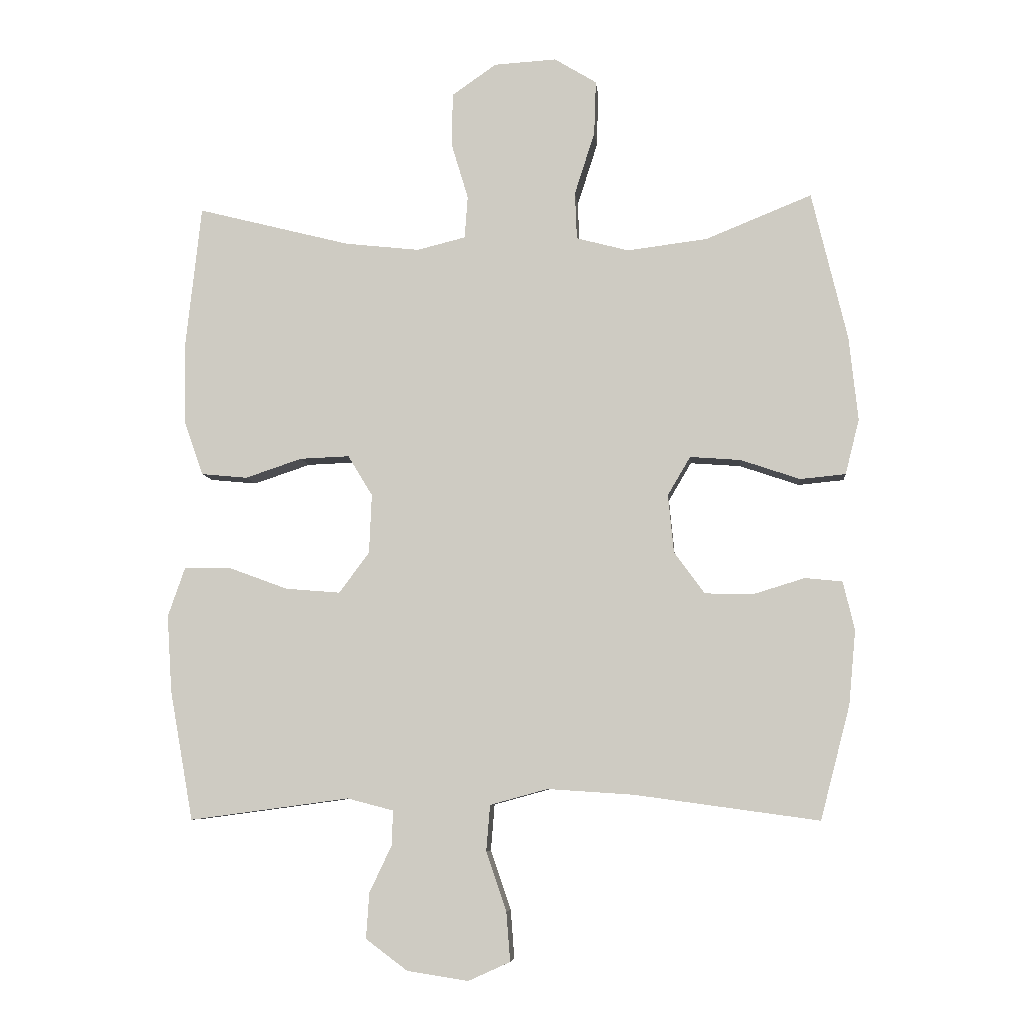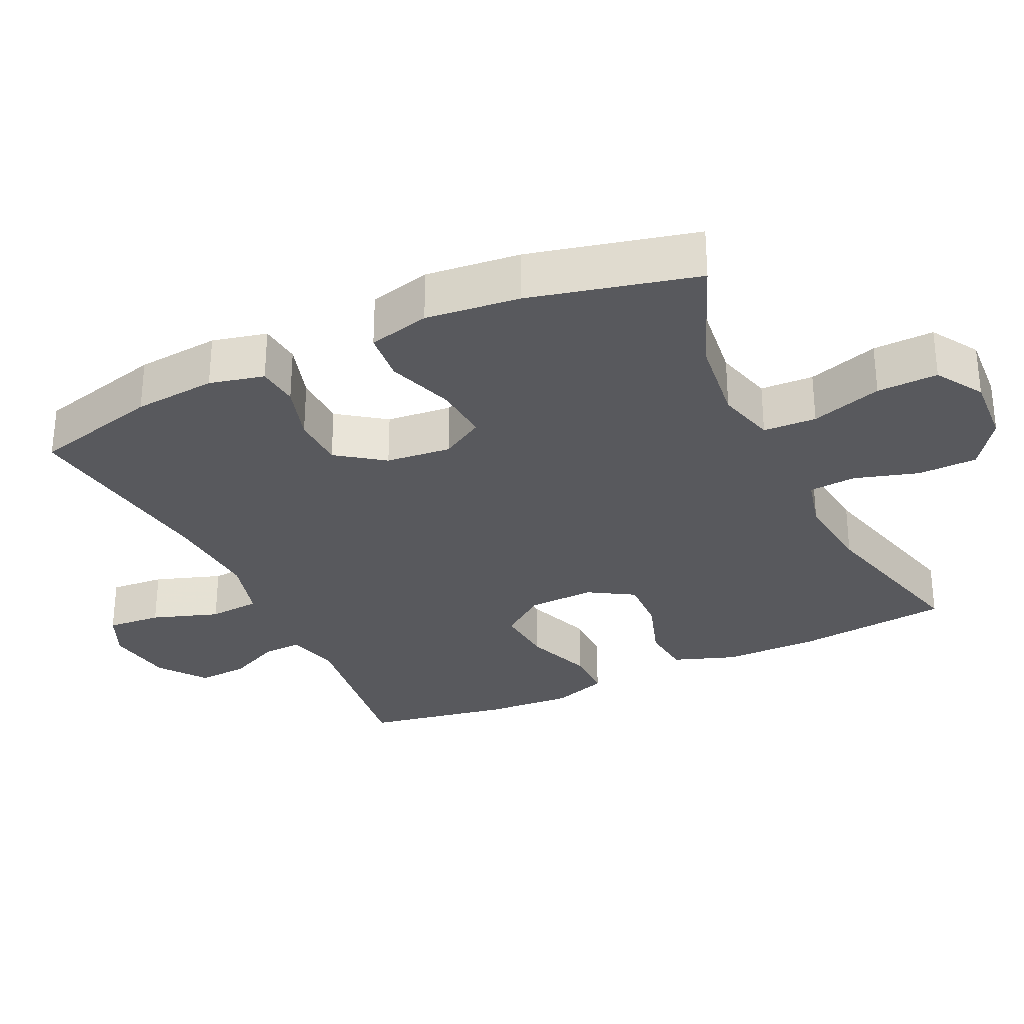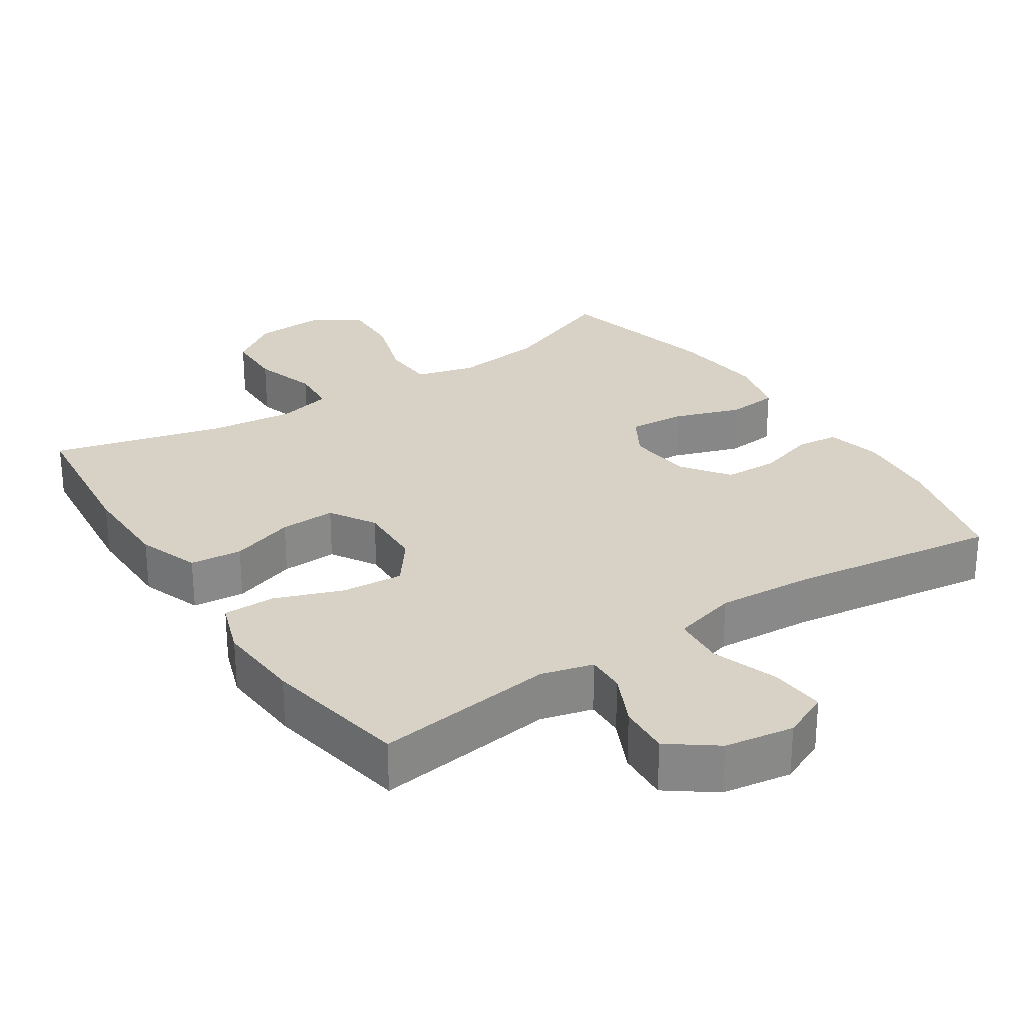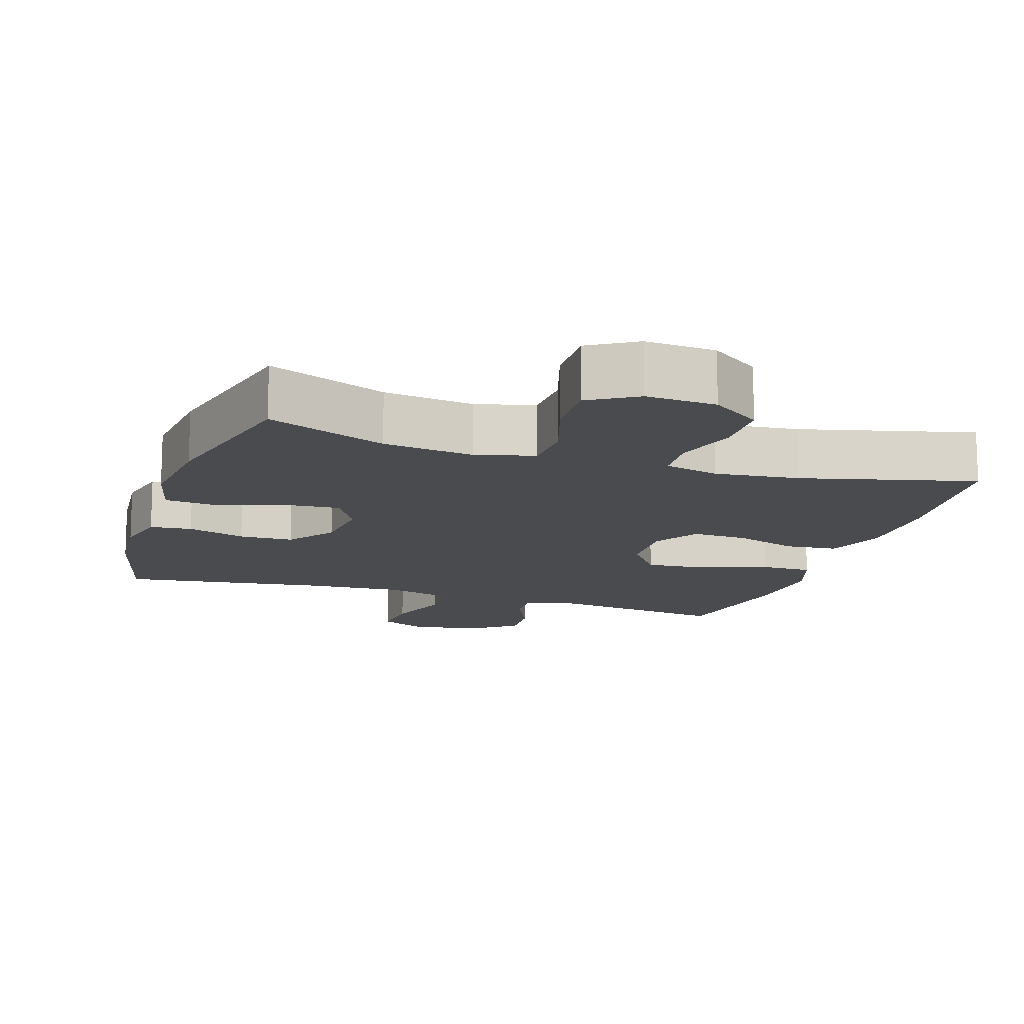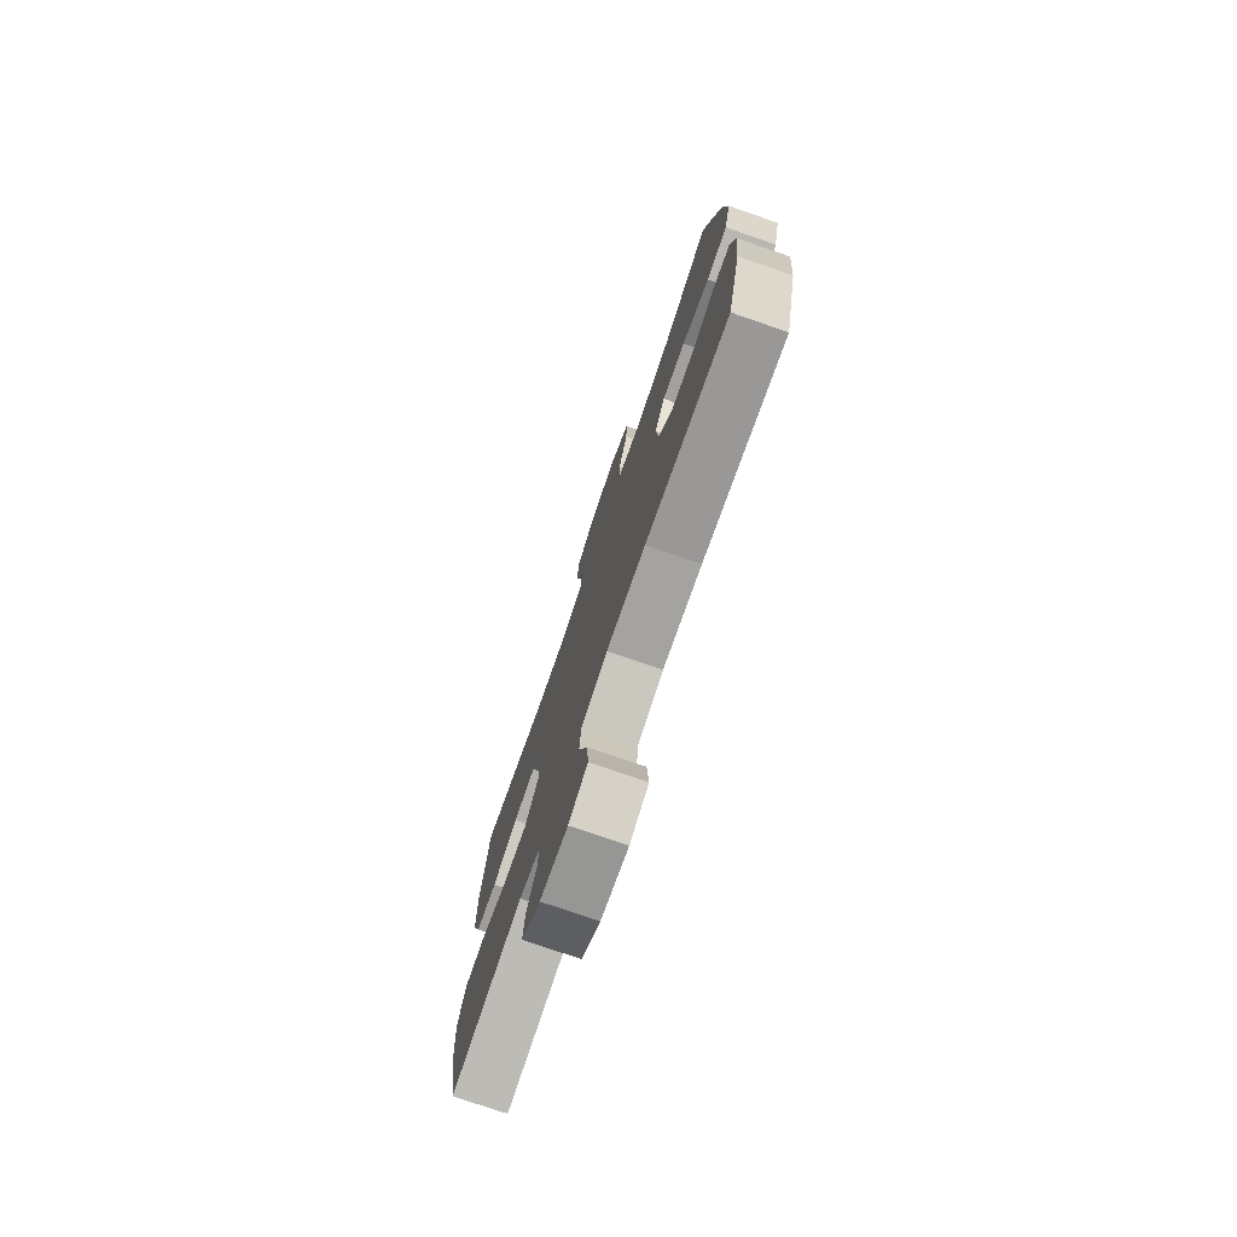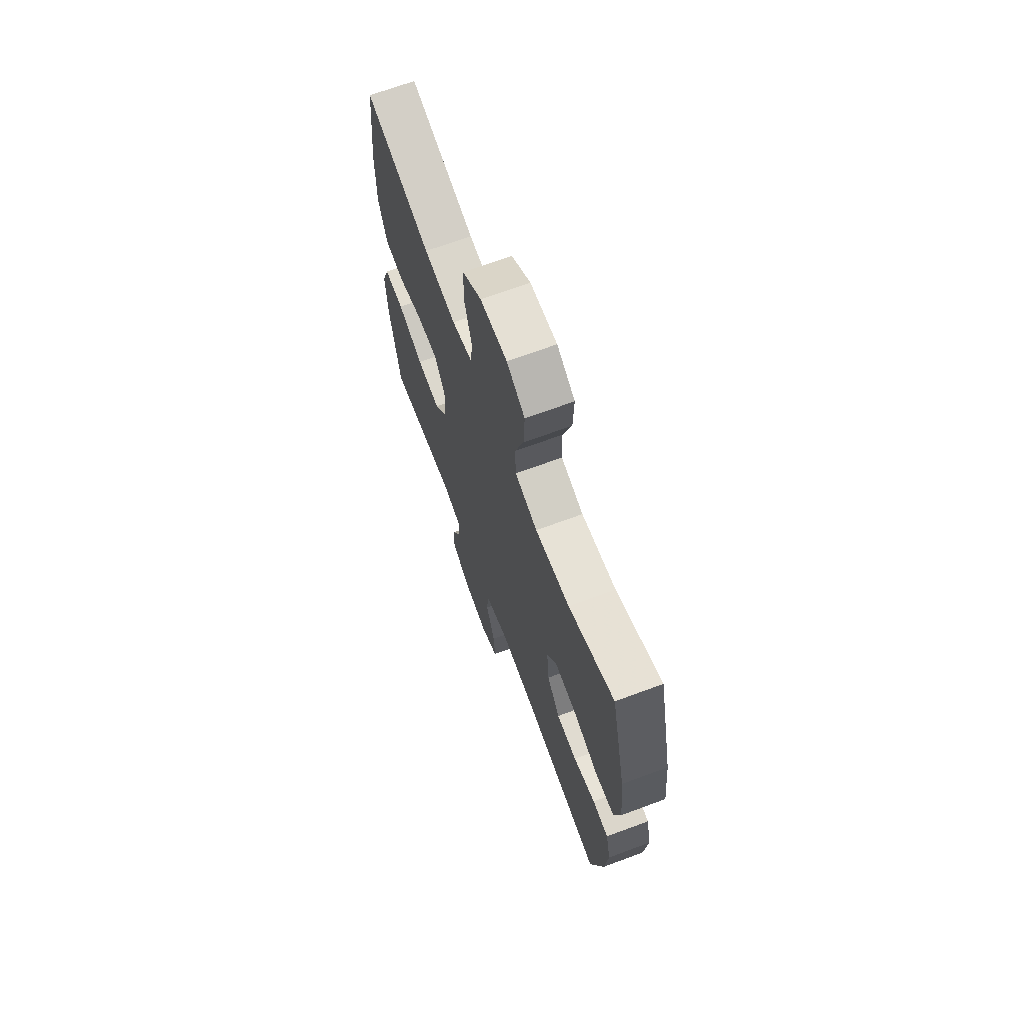
<metadata>
{"format":"obj","ext":"obj","renderer":"f3d","projection":"perspective","resolution":1024,"background":"white","views":[{"elev":-7.0,"azim":-174.5,"up":"+Z"},{"elev":-30.2,"azim":-64.7,"up":"+Y"},{"elev":27.5,"azim":146.6,"up":"+Y"},{"elev":-13.8,"azim":-18.1,"up":"+Y"},{"elev":-76.5,"azim":-109.0,"up":"+Z"},{"elev":68.6,"azim":-110.4,"up":"+Z"}]}
</metadata>
<code>
v 0.5 0.07 -0.5
v 0.247 0.07 -0.466
v 0.174 0.07 -0.485
v 0.176 0.07 -0.54
v 0.211 0.07 -0.614
v 0.216 0.07 -0.686
v 0.15 0.07 -0.735
v 0.053 0.07 -0.75
v -0.013 0.07 -0.72
v -0.007 0.07 -0.643
v 0.025 0.07 -0.549
v 0.019 0.07 -0.476
v -0.072 0.07 -0.451
v -0.209 0.07 -0.46
v -0.5 0.07 -0.5
v -0.547 0.07 -0.32
v -0.558 0.07 -0.203
v -0.54 0.07 -0.126
v -0.481 0.07 -0.12
v -0.399 0.07 -0.145
v -0.323 0.07 -0.143
v -0.275 0.07 -0.077
v -0.266 0.07 0.015
v -0.302 0.07 0.076
v -0.382 0.07 0.07
v -0.476 0.07 0.038
v -0.548 0.07 0.045
v -0.57 0.07 0.132
v -0.556 0.07 0.265
v -0.5 0.07 0.5
v -0.332 0.07 0.432
v -0.205 0.07 0.416
v -0.122 0.07 0.438
v -0.119 0.07 0.513
v -0.151 0.07 0.613
v -0.154 0.07 0.699
v -0.087 0.07 0.74
v 0.012 0.07 0.734
v 0.082 0.07 0.685
v 0.084 0.07 0.601
v 0.057 0.07 0.511
v 0.062 0.07 0.444
v 0.139 0.07 0.425
v 0.257 0.07 0.438
v 0.5 0.07 0.5
v 0.524 0.07 0.279
v 0.523 0.07 0.146
v 0.492 0.07 0.059
v 0.419 0.07 0.052
v 0.329 0.07 0.082
v 0.251 0.07 0.085
v 0.212 0.07 0.021
v 0.216 0.07 -0.073
v 0.264 0.07 -0.137
v 0.35 0.07 -0.13
v 0.445 0.07 -0.095
v 0.518 0.07 -0.095
v 0.545 0.07 -0.173
v 0.537 0.07 -0.295
v 0.5 0 -0.5
v 0.247 0 -0.466
v 0.174 0 -0.485
v 0.176 0 -0.54
v 0.211 0 -0.614
v 0.216 0 -0.686
v 0.15 0 -0.735
v 0.053 0 -0.75
v -0.013 0 -0.72
v -0.007 0 -0.643
v 0.025 0 -0.549
v 0.019 0 -0.476
v -0.072 0 -0.451
v -0.209 0 -0.46
v -0.5 0 -0.5
v -0.547 0 -0.32
v -0.558 0 -0.203
v -0.54 0 -0.126
v -0.481 0 -0.12
v -0.399 0 -0.145
v -0.323 0 -0.143
v -0.275 0 -0.077
v -0.266 0 0.015
v -0.302 0 0.076
v -0.382 0 0.07
v -0.476 0 0.038
v -0.548 0 0.045
v -0.57 0 0.132
v -0.556 0 0.265
v -0.5 0 0.5
v -0.332 0 0.432
v -0.205 0 0.416
v -0.122 0 0.438
v -0.119 0 0.513
v -0.151 0 0.613
v -0.154 0 0.699
v -0.087 0 0.74
v 0.012 0 0.734
v 0.082 0 0.685
v 0.084 0 0.601
v 0.057 0 0.511
v 0.062 0 0.444
v 0.139 0 0.425
v 0.257 0 0.438
v 0.5 0 0.5
v 0.524 0 0.279
v 0.523 0 0.146
v 0.492 0 0.059
v 0.419 0 0.052
v 0.329 0 0.082
v 0.251 0 0.085
v 0.212 0 0.021
v 0.216 0 -0.073
v 0.264 0 -0.137
v 0.35 0 -0.13
v 0.445 0 -0.095
v 0.518 0 -0.095
v 0.545 0 -0.173
v 0.537 0 -0.295
f 59 1 2
f 58 59 2
f 57 58 2
f 56 57 2
f 55 56 2
f 54 55 2 3
f 53 54 3
f 52 53 3
f 48 49 50
f 47 48 50
f 46 47 50
f 45 46 50
f 44 45 50
f 43 44 50 51
f 42 43 51 52
f 39 40 41
f 38 39 41
f 37 38 41
f 36 37 41
f 35 36 41
f 34 35 41
f 33 34 41 42
f 42 52 3
f 33 42 3
f 32 33 3
f 29 30 31
f 28 29 31
f 27 28 31
f 26 27 31
f 25 26 31
f 24 25 31 32
f 18 19 20
f 17 18 20
f 16 17 20
f 15 16 20
f 14 15 20
f 13 14 20 21
f 12 13 21 22
f 9 10 11
f 8 9 11
f 7 8 11
f 6 7 11
f 5 6 11
f 4 5 11
f 4 11 12
f 32 3 4
f 24 32 4
f 23 24 4
f 4 12 22 23
f 61 60 118
f 61 118 117
f 61 117 116
f 61 116 115
f 61 115 114
f 62 61 114 113
f 62 113 112
f 62 112 111
f 109 108 107
f 109 107 106
f 109 106 105
f 109 105 104
f 109 104 103
f 110 109 103 102
f 111 110 102 101
f 100 99 98
f 100 98 97
f 100 97 96
f 100 96 95
f 100 95 94
f 100 94 93
f 101 100 93 92
f 62 111 101
f 62 101 92
f 62 92 91
f 90 89 88
f 90 88 87
f 90 87 86
f 90 86 85
f 90 85 84
f 91 90 84 83
f 79 78 77
f 79 77 76
f 79 76 75
f 79 75 74
f 79 74 73
f 80 79 73 72
f 81 80 72 71
f 70 69 68
f 70 68 67
f 70 67 66
f 70 66 65
f 70 65 64
f 70 64 63
f 71 70 63
f 63 62 91
f 63 91 83
f 63 83 82
f 82 81 71 63
f 1 60 61 2
f 2 61 62 3
f 3 62 63 4
f 4 63 64 5
f 5 64 65 6
f 6 65 66 7
f 7 66 67 8
f 8 67 68 9
f 9 68 69 10
f 10 69 70 11
f 11 70 71 12
f 12 71 72 13
f 13 72 73 14
f 14 73 74 15
f 15 74 75 16
f 16 75 76 17
f 17 76 77 18
f 18 77 78 19
f 19 78 79 20
f 20 79 80 21
f 21 80 81 22
f 22 81 82 23
f 23 82 83 24
f 24 83 84 25
f 25 84 85 26
f 26 85 86 27
f 27 86 87 28
f 28 87 88 29
f 29 88 89 30
f 30 89 90 31
f 31 90 91 32
f 32 91 92 33
f 33 92 93 34
f 34 93 94 35
f 35 94 95 36
f 36 95 96 37
f 37 96 97 38
f 38 97 98 39
f 39 98 99 40
f 40 99 100 41
f 41 100 101 42
f 42 101 102 43
f 43 102 103 44
f 44 103 104 45
f 45 104 105 46
f 46 105 106 47
f 47 106 107 48
f 48 107 108 49
f 49 108 109 50
f 50 109 110 51
f 51 110 111 52
f 52 111 112 53
f 53 112 113 54
f 54 113 114 55
f 55 114 115 56
f 56 115 116 57
f 57 116 117 58
f 58 117 118 59
f 59 118 60 1

</code>
